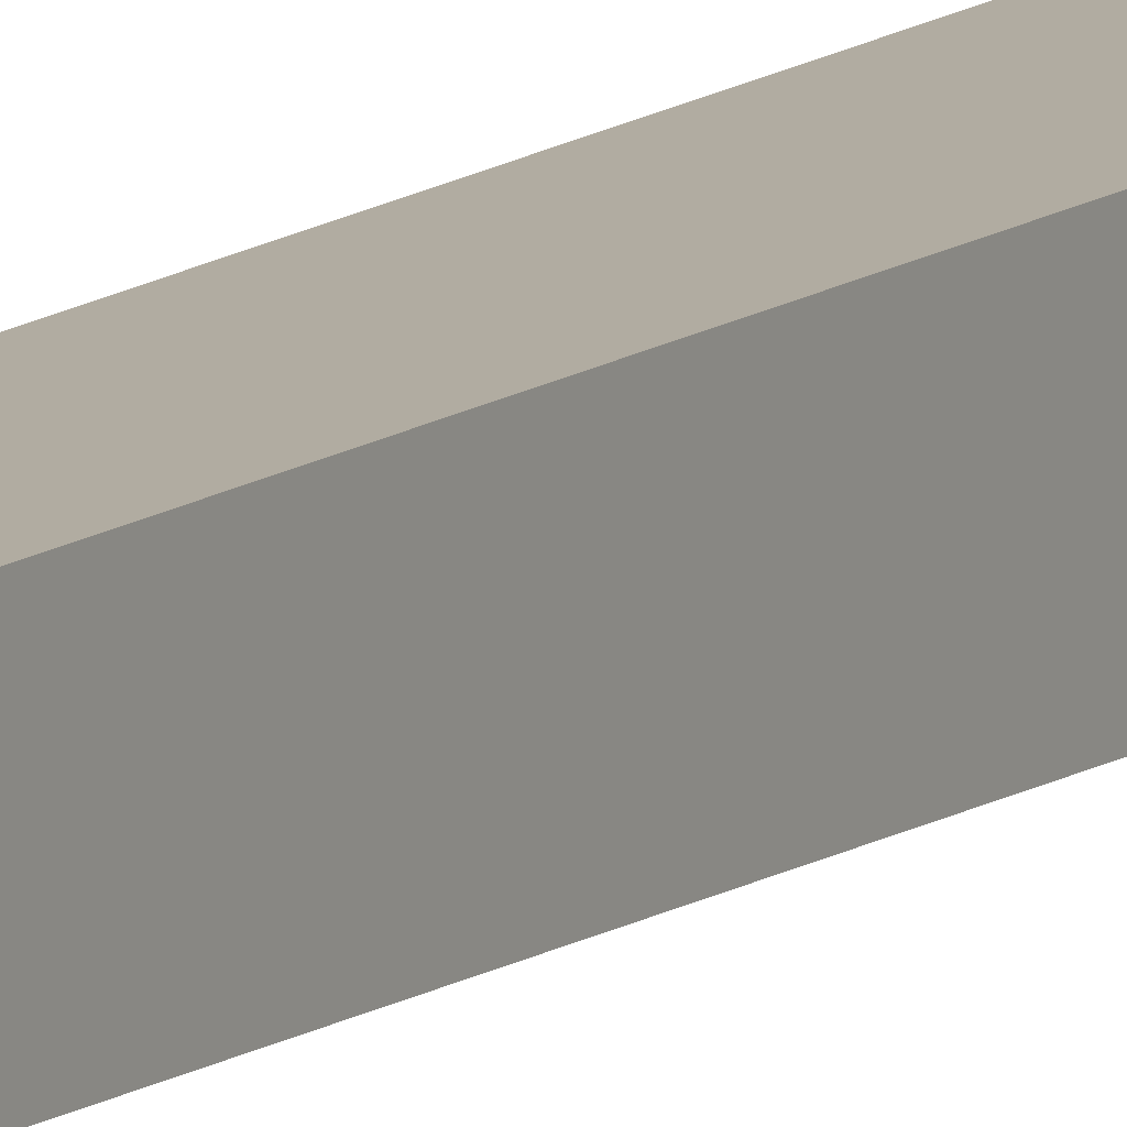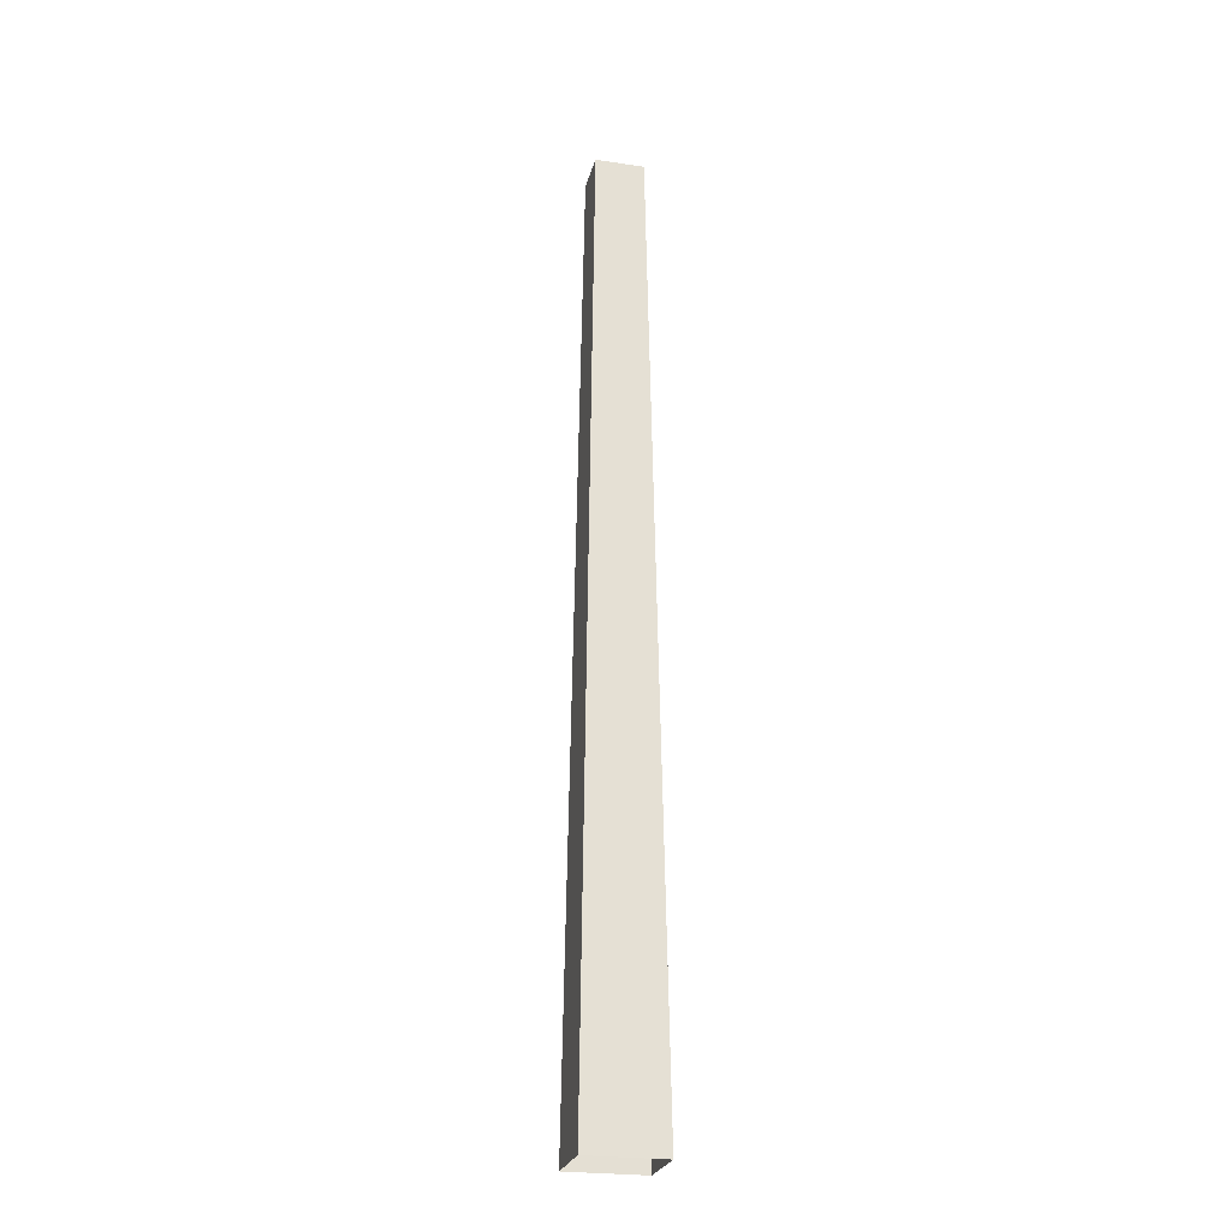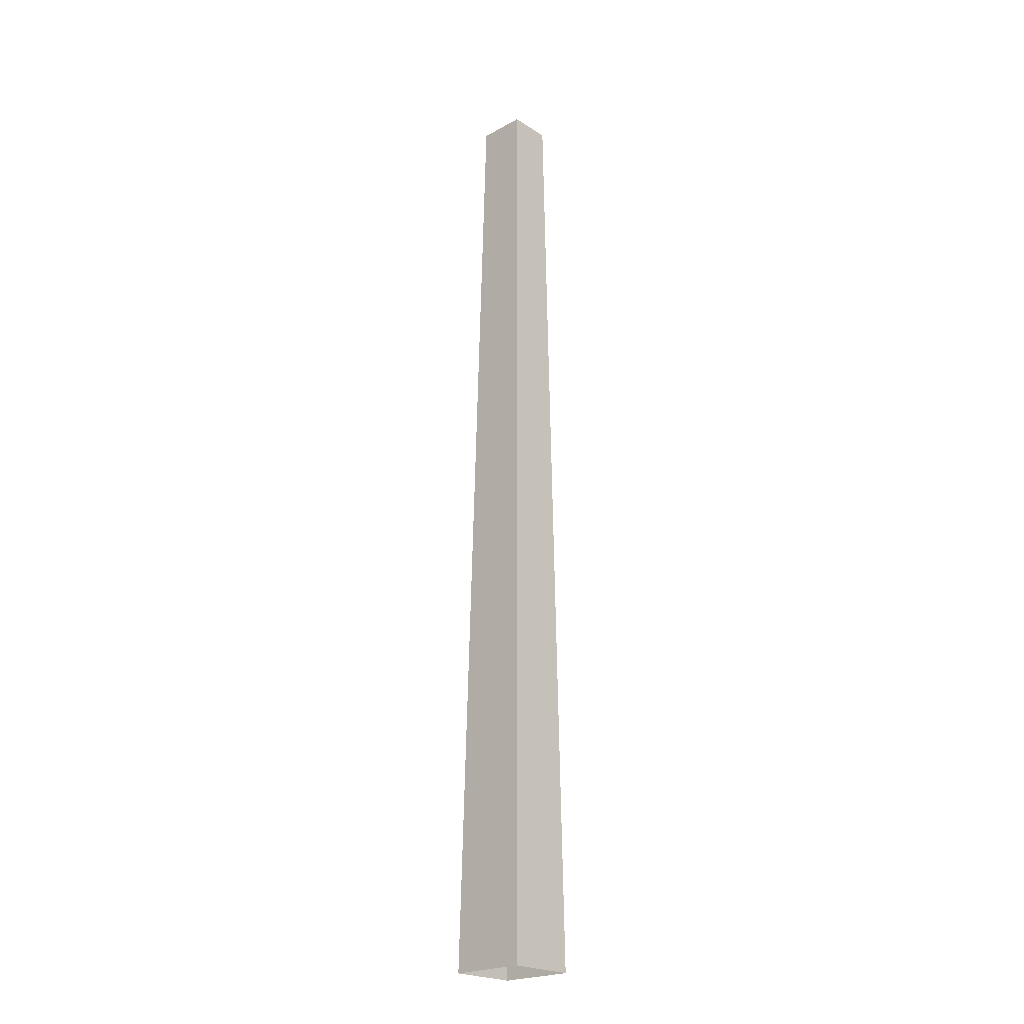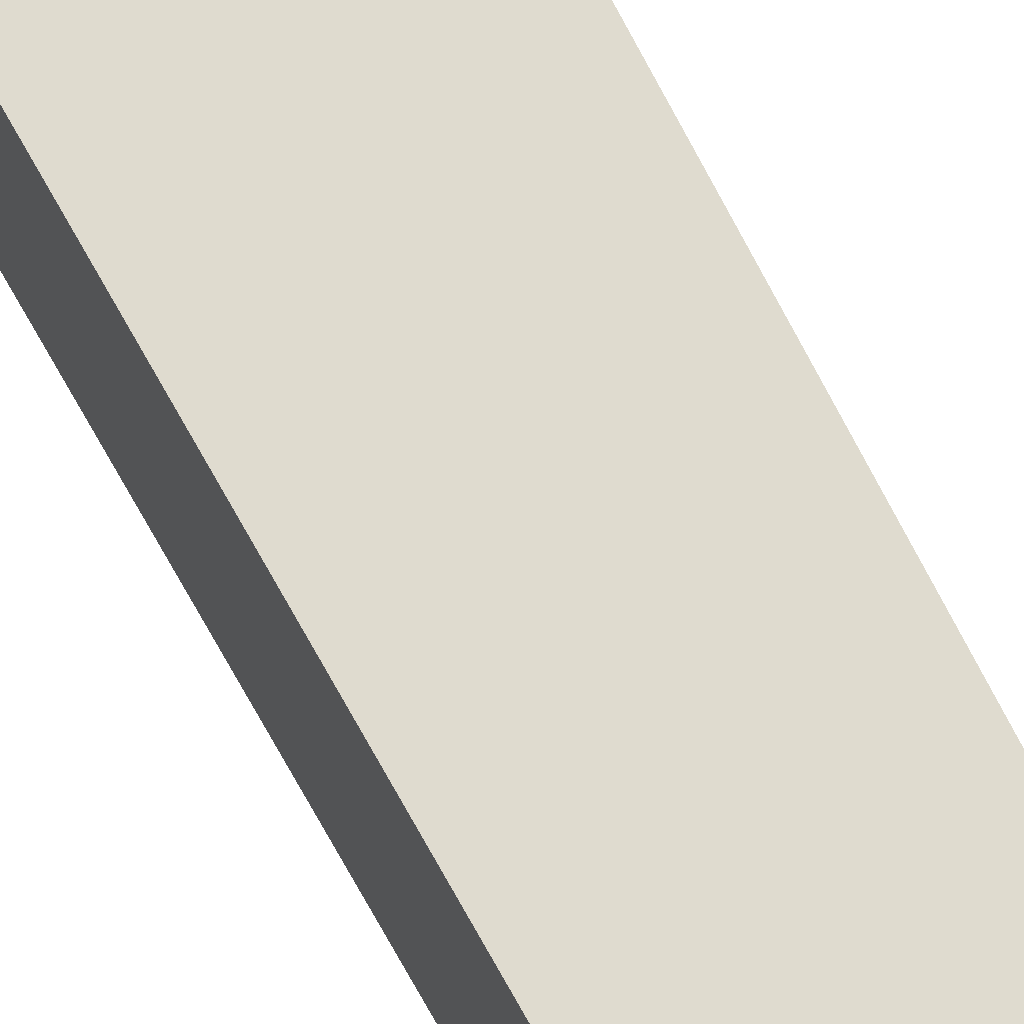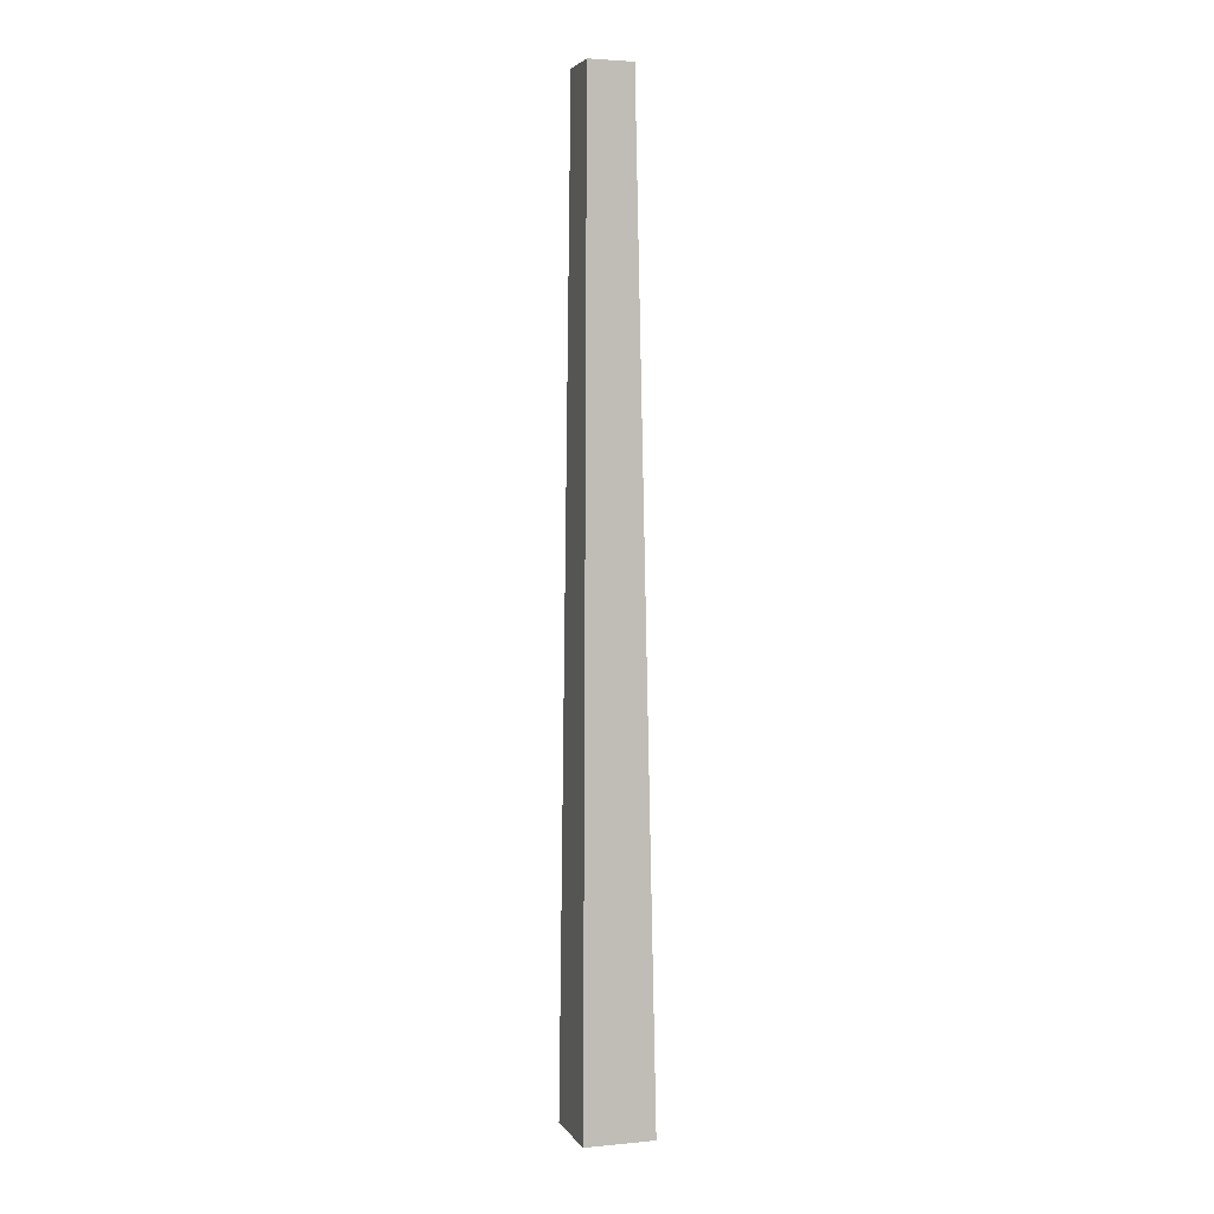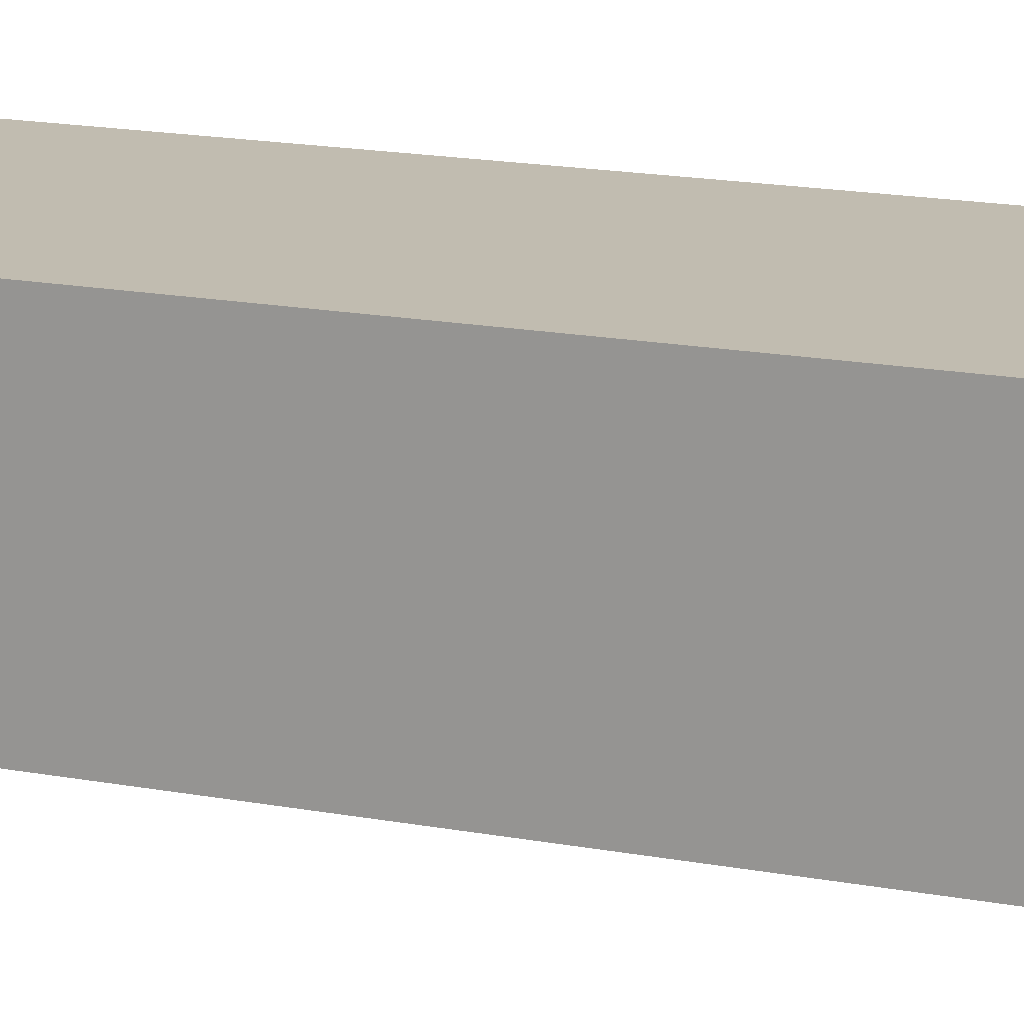
<metadata>
{"format":"obj","ext":"obj","renderer":"f3d","projection":"perspective","resolution":1024,"background":"white","views":[{"elev":9.8,"azim":-153.9,"up":"+Z"},{"elev":-25.2,"azim":166.5,"up":"+Y"},{"elev":-22.7,"azim":-137.2,"up":"+Y"},{"elev":69.9,"azim":152.1,"up":"+Z"},{"elev":3.6,"azim":72.4,"up":"+Y"},{"elev":16.7,"azim":-69.8,"up":"+Z"}]}
</metadata>
<code>
g Fir_Tree_s_02_Collider
v -0.07024 0 -0.06862
v -0.07024 0 0.06221
v 0.07455 0 0.06221
v 0.07455 0 -0.06862
v -0.04399 1.818 -0.03708
v -0.04399 1.818 0.04632
v 0.0483 1.818 0.04632
v 0.0483 1.818 -0.03708
f 4 8 7 3
f 3 7 6 2
f 1 5 8 4
f 2 6 5 1
f 6 7 8 5

</code>
